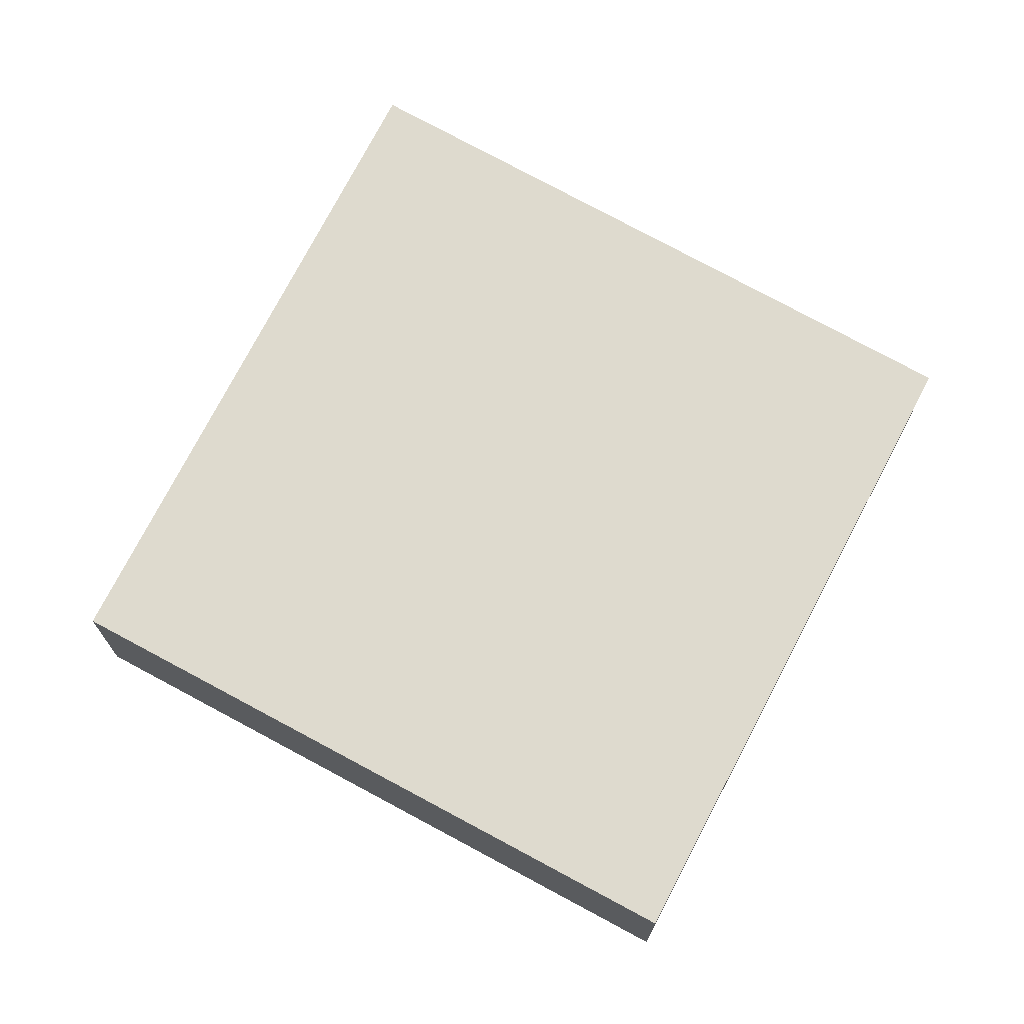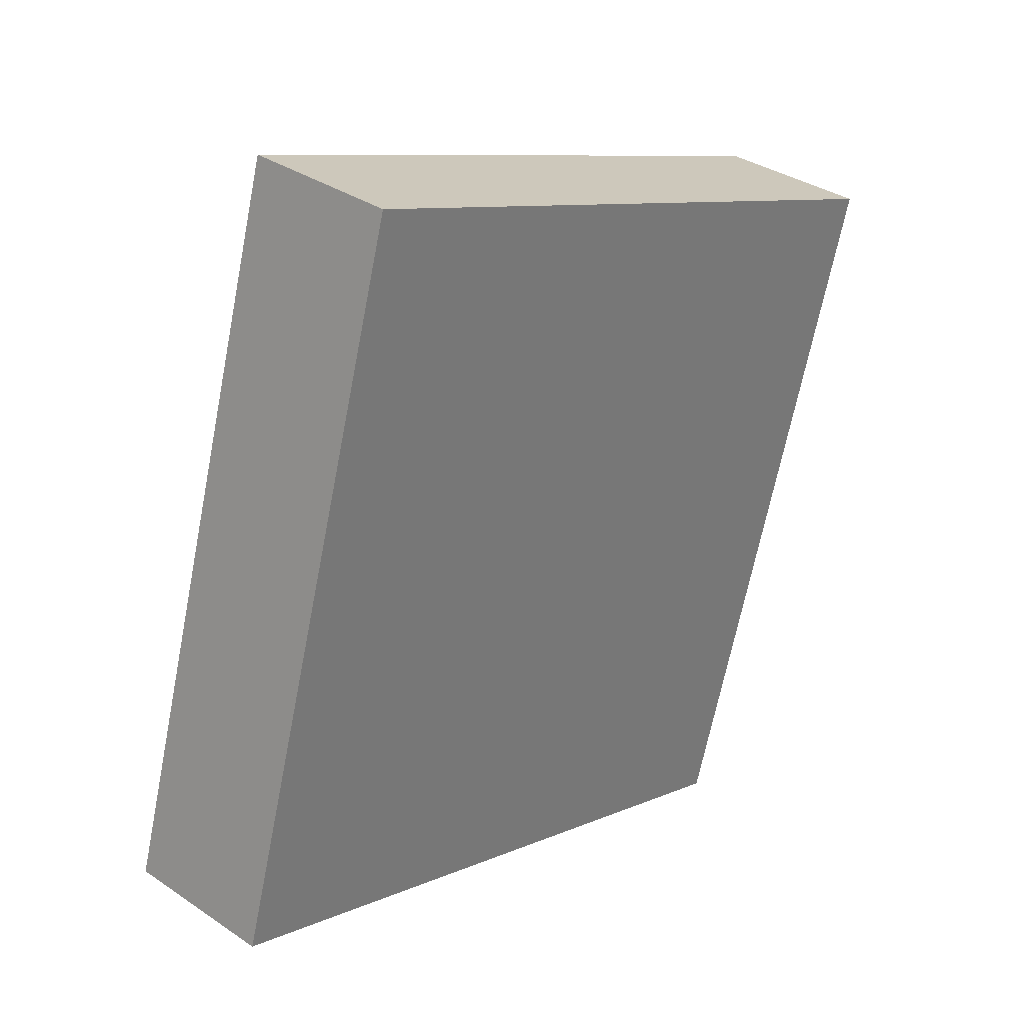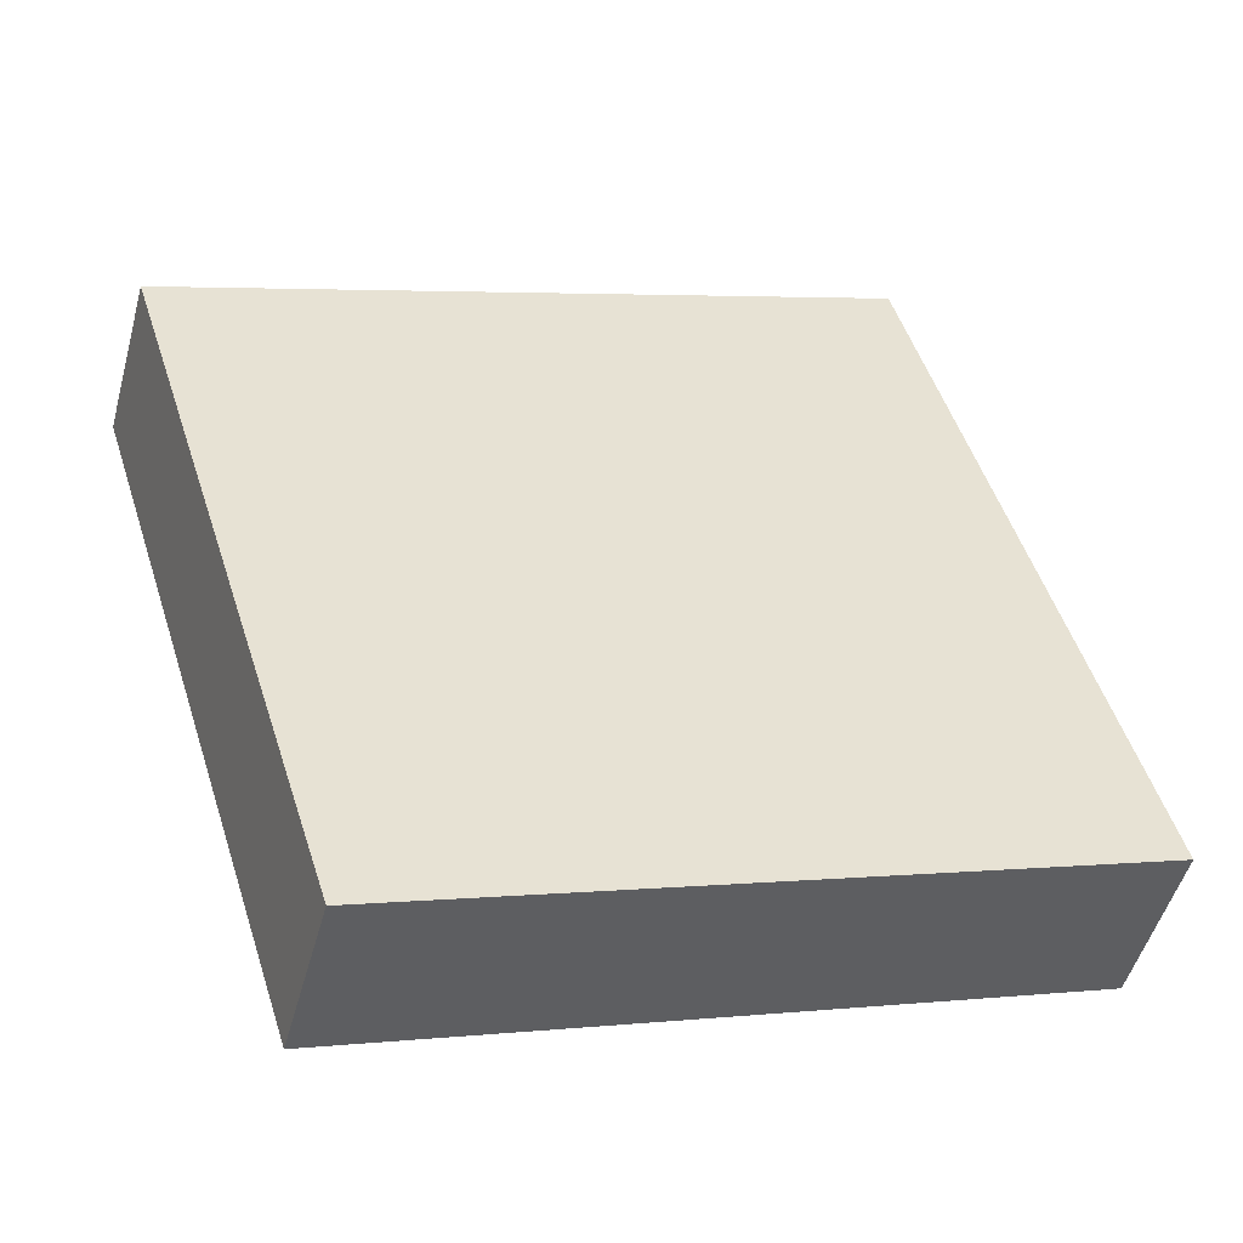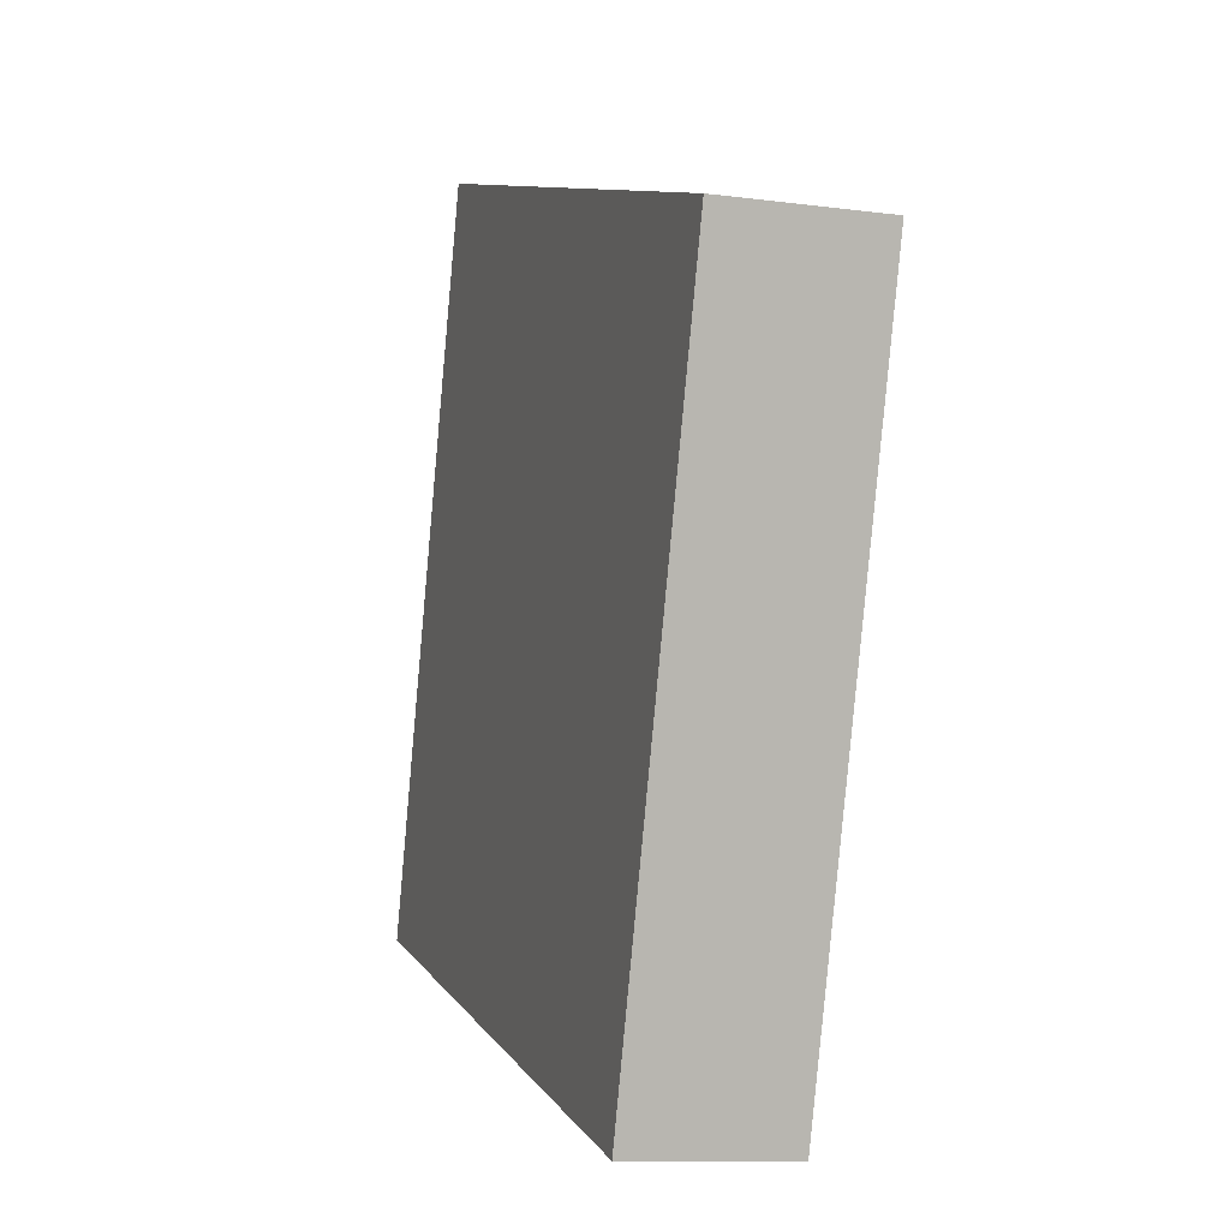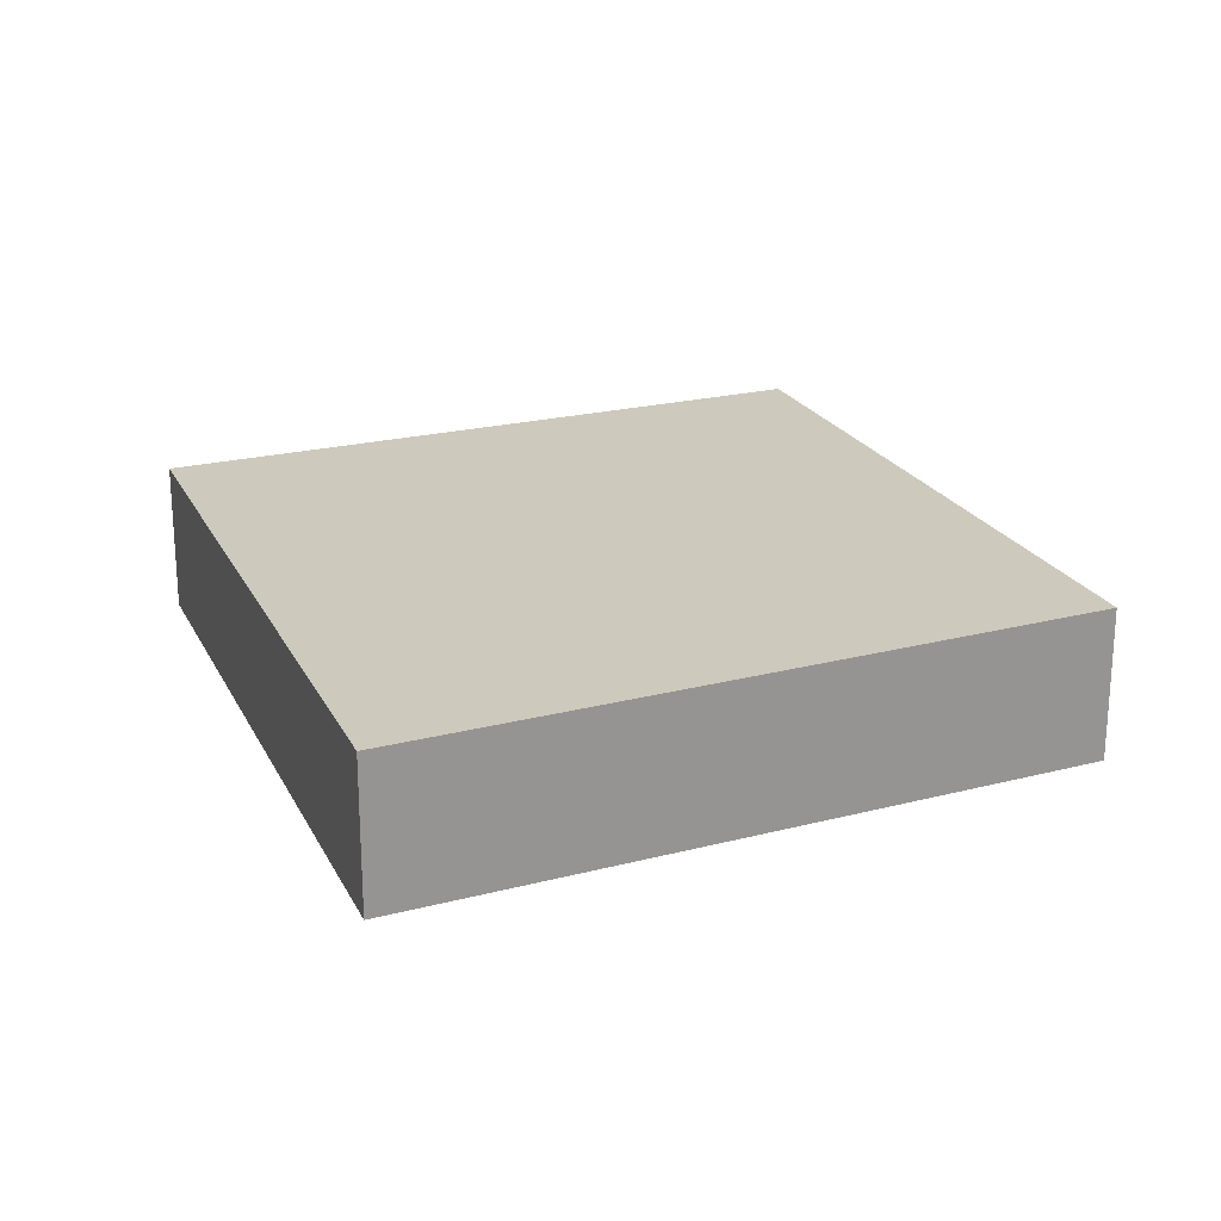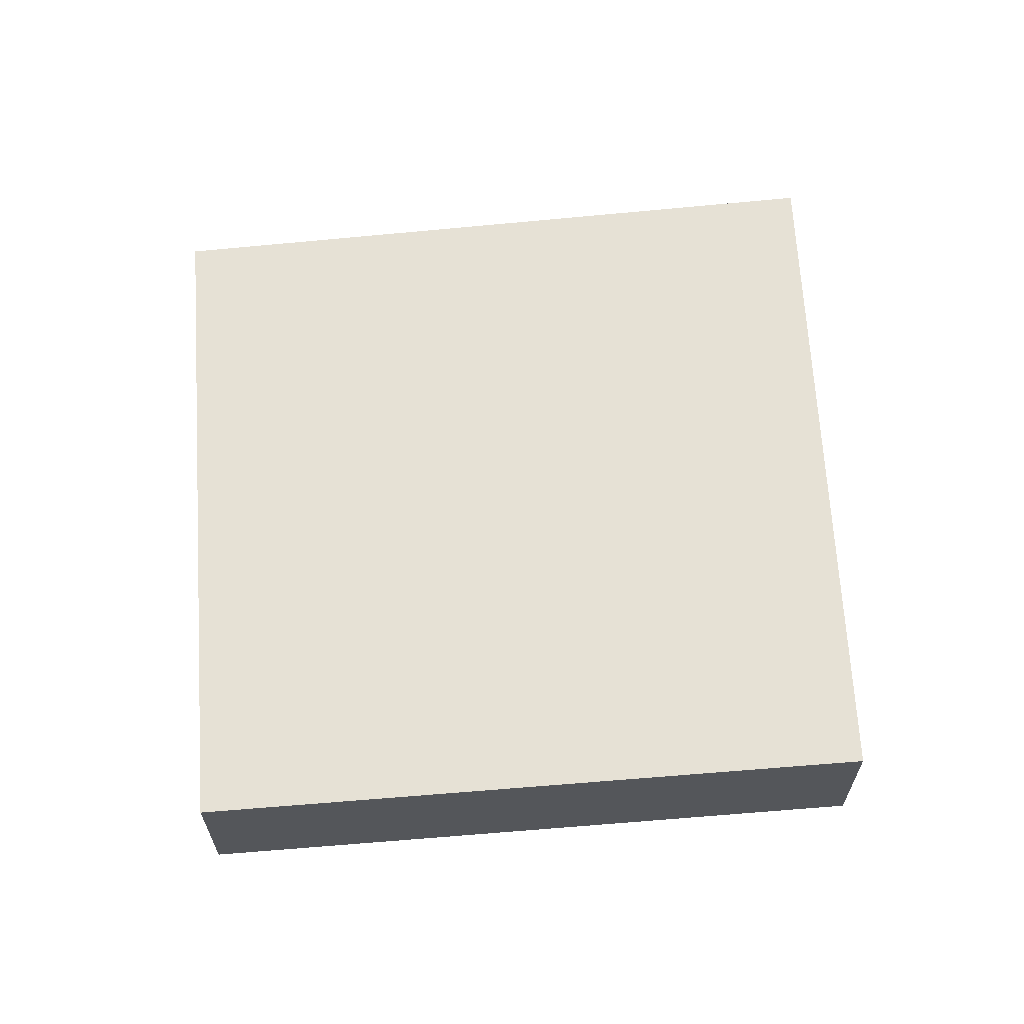
<metadata>
{"format":"obj","ext":"obj","renderer":"f3d","projection":"perspective","resolution":1024,"background":"white","views":[{"elev":71.3,"azim":135.8,"up":"+Y"},{"elev":33.8,"azim":-47.3,"up":"+Z"},{"elev":-49.3,"azim":164.9,"up":"+Z"},{"elev":-11.4,"azim":72.1,"up":"+Z"},{"elev":22.7,"azim":-4.8,"up":"+Y"},{"elev":64.2,"azim":-166.7,"up":"+Y"}]}
</metadata>
<code>
v  0 0.572 3.502e-17
v  3.29 0.572 1.684
v  2.504 0.572 -0.811
v  0.748 0.572 2.58
v  3.29 -1.031e-16 1.684
v  2.504 4.966e-17 -0.811
v  0 0 0
v  0.748 -1.58e-16 2.58
g defaultobject
f 1 2 3
f 2 1 4
f 5 3 2
f 3 5 6
f 6 1 3
f 1 6 7
f 7 4 1
f 4 7 8
f 8 2 4
f 2 8 5
f 5 7 6
f 7 5 8

</code>
